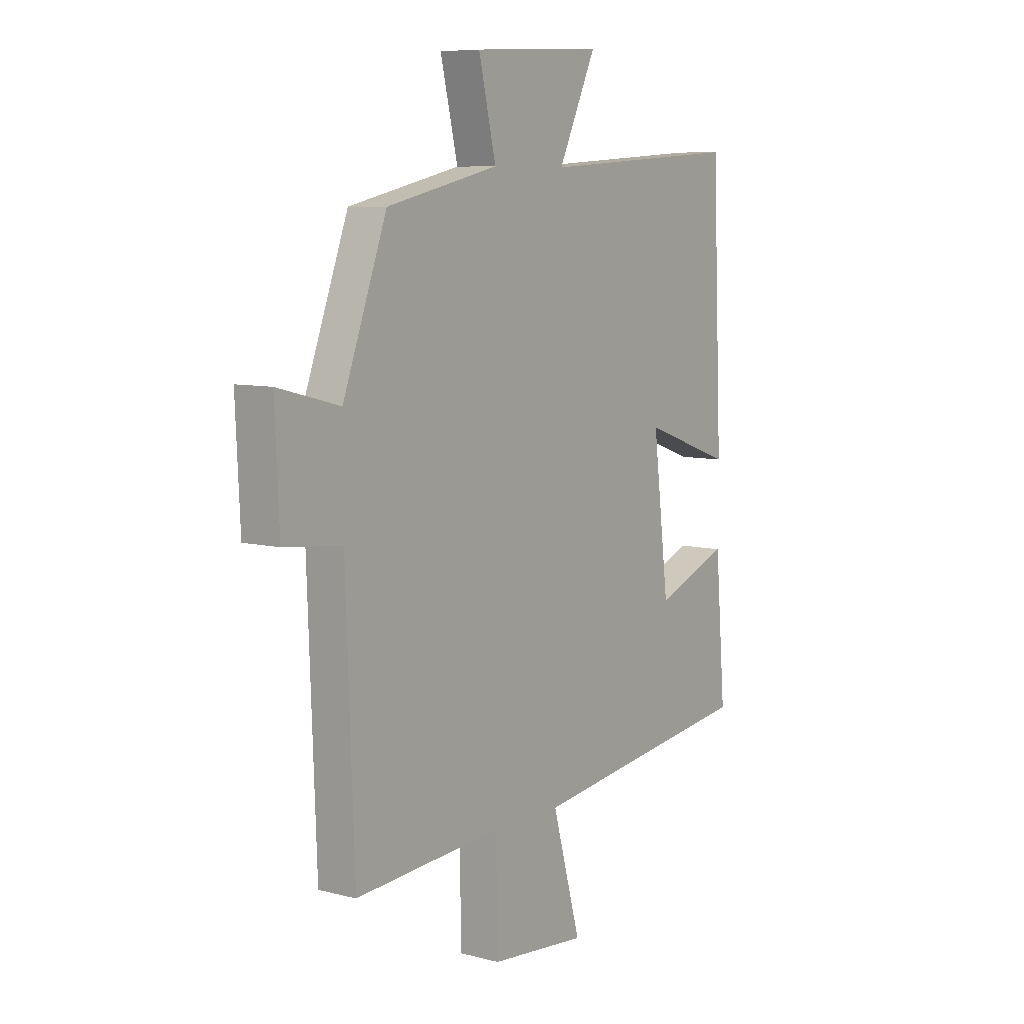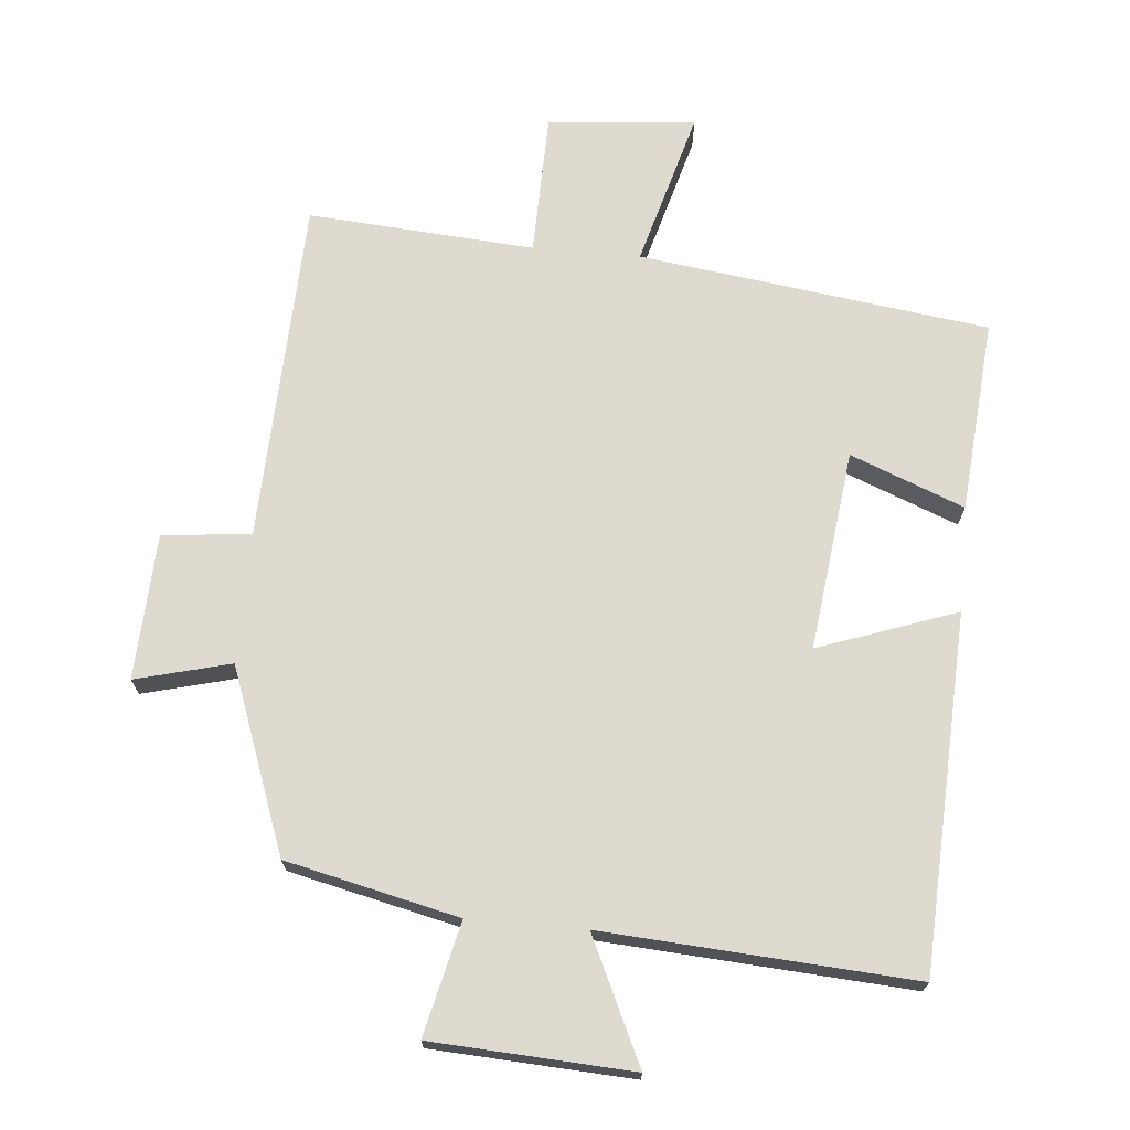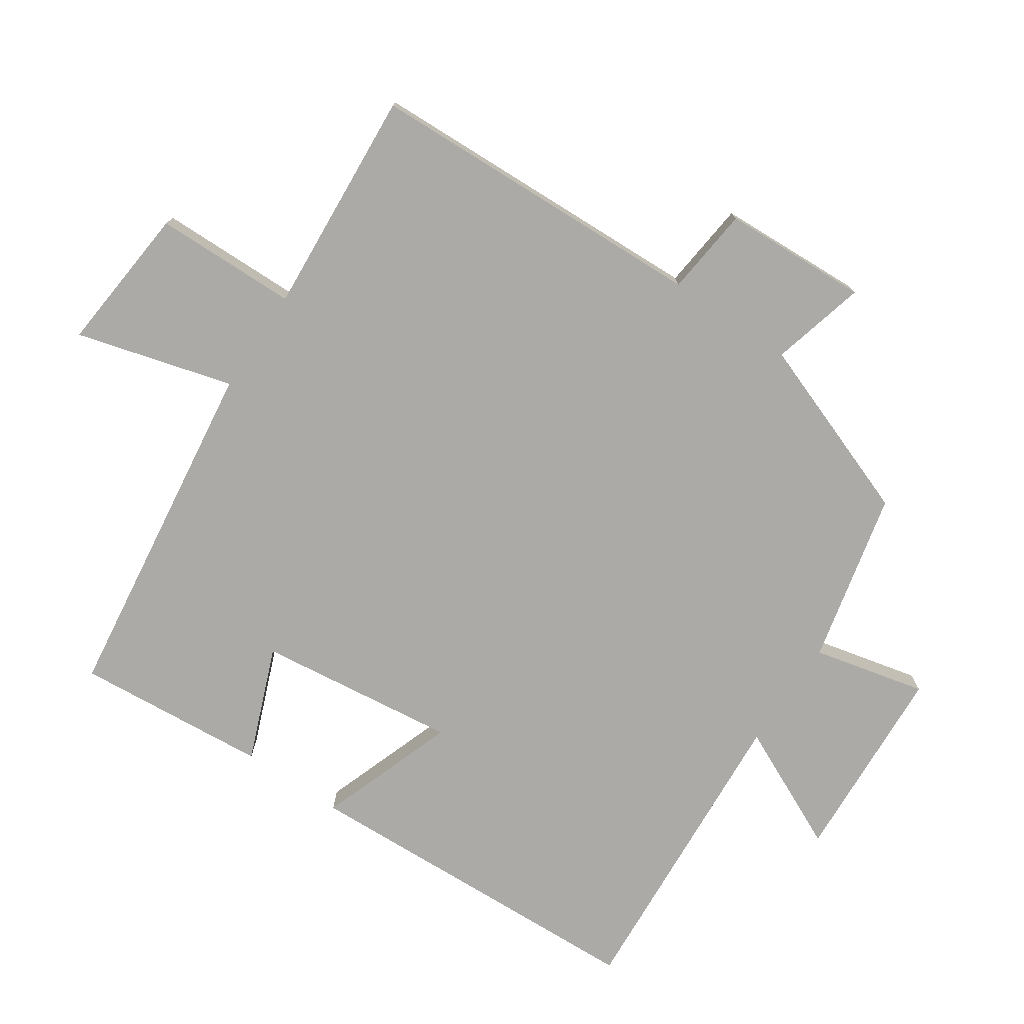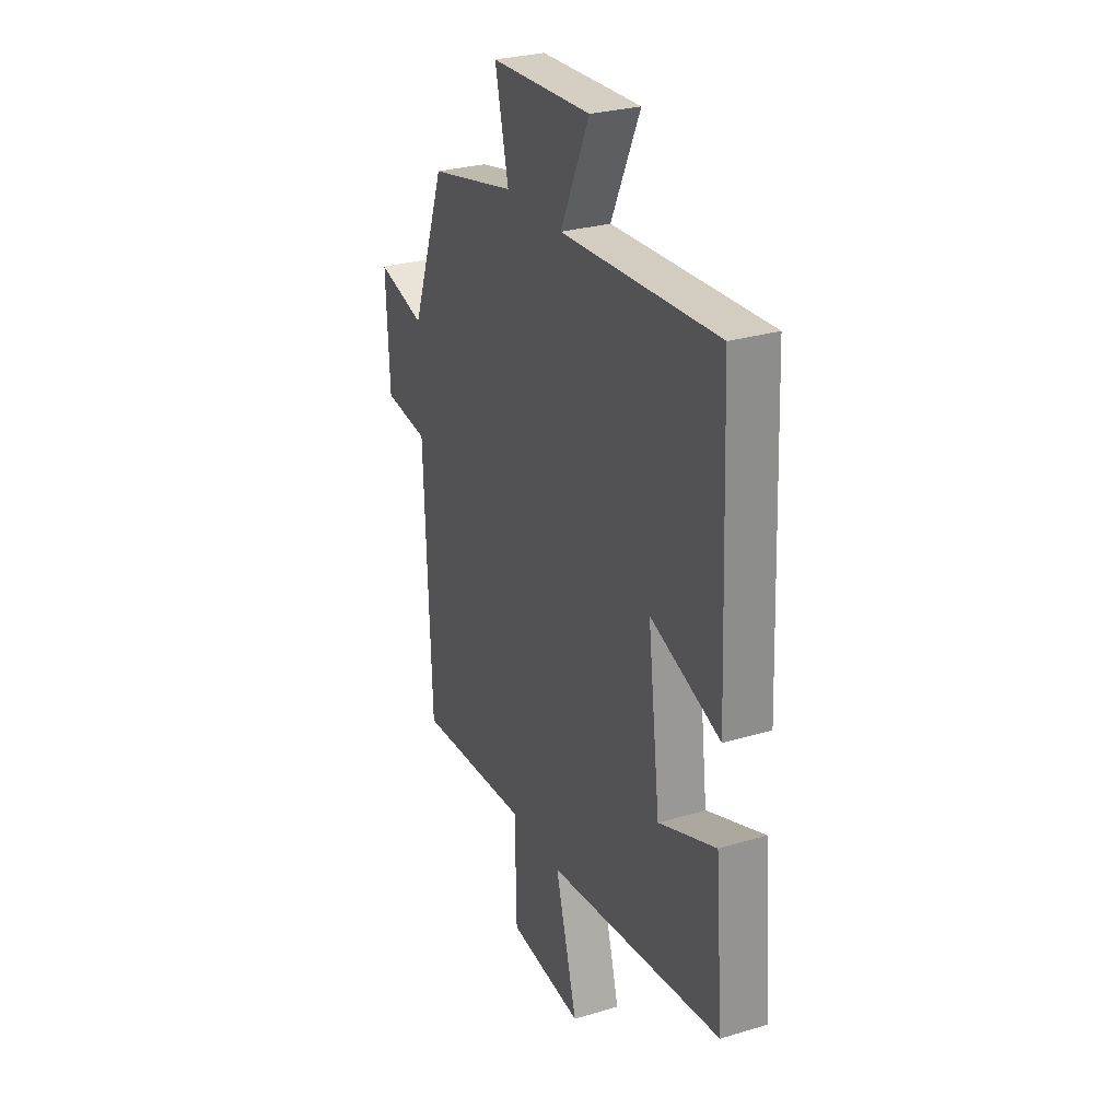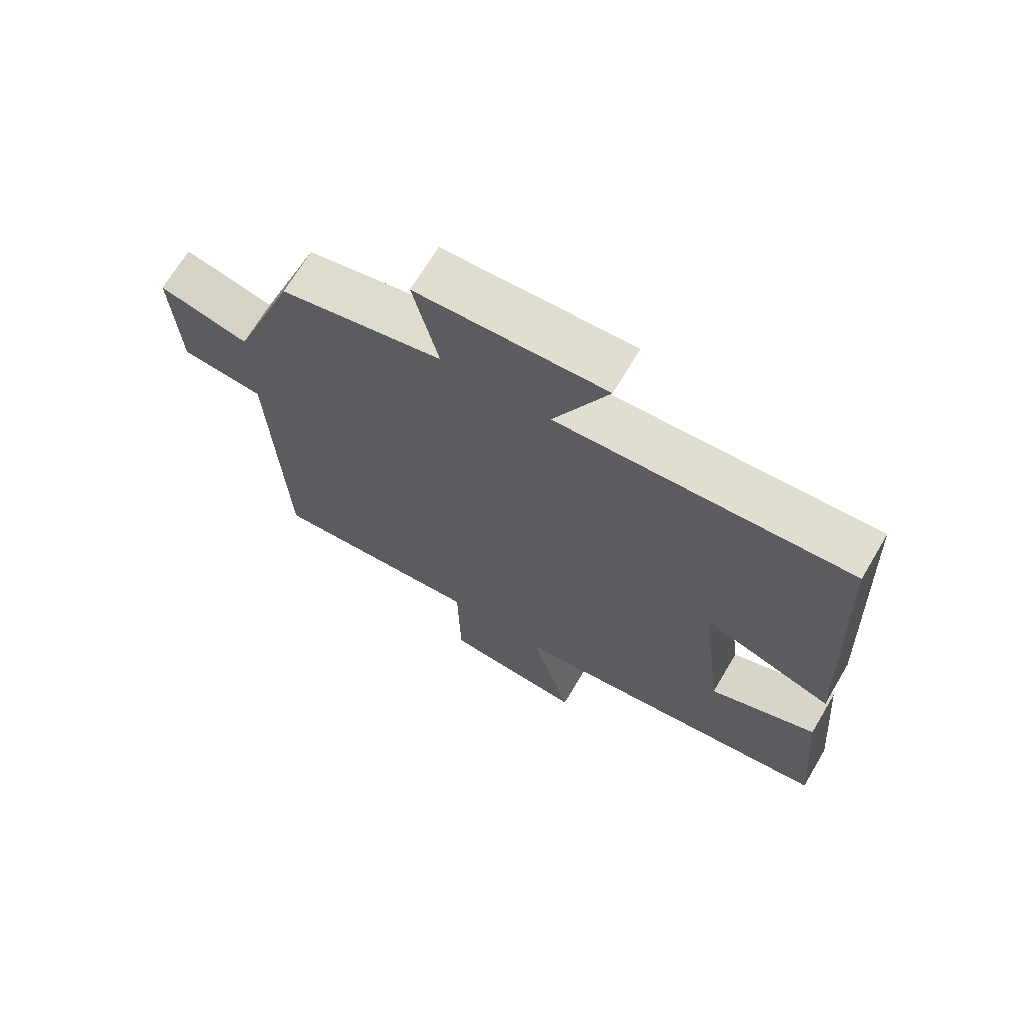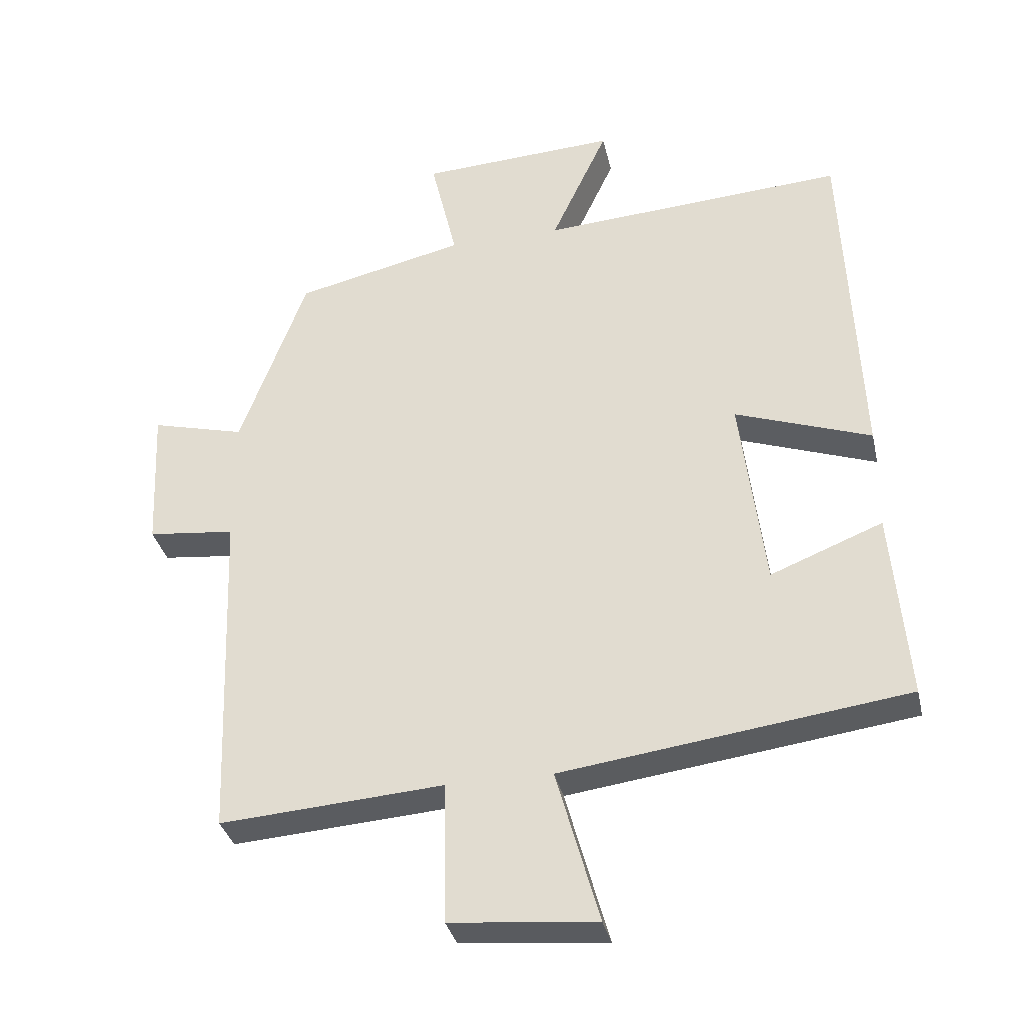
<metadata>
{"format":"obj","ext":"obj","renderer":"f3d","projection":"perspective","resolution":1024,"background":"white","views":[{"elev":7.8,"azim":-54.1,"up":"+Z"},{"elev":70.6,"azim":5.1,"up":"+Y"},{"elev":-76.1,"azim":-124.1,"up":"+Y"},{"elev":28.6,"azim":65.8,"up":"+Z"},{"elev":69.0,"azim":30.7,"up":"+Z"},{"elev":-34.0,"azim":12.6,"up":"+Z"}]}
</metadata>
<code>
v 0.477 0.07 0.53
v 0.5 0.07 0.008
v 0.297 0.07 0.08
v 0.333 0.07 -0.214
v 0.5 0.07 -0.148
v 0.524 0.07 -0.431
v 0.01 0.07 -0.5
v 0.074 0.07 -0.73
v -0.144 0.07 -0.71
v -0.148 0.07 -0.5
v -0.481 0.07 -0.524
v -0.5 0.07 -0.019
v -0.63 0.07 -0.005
v -0.64 0.07 0.209
v -0.5 0.07 0.173
v -0.401 0.07 0.442
v -0.148 0.07 0.5
v -0.187 0.07 0.666
v 0.107 0.07 0.682
v 0.022 0.07 0.5
v 0.477 0 0.53
v 0.5 0 0.008
v 0.297 0 0.08
v 0.333 0 -0.214
v 0.5 0 -0.148
v 0.524 0 -0.431
v 0.01 0 -0.5
v 0.074 0 -0.73
v -0.144 0 -0.71
v -0.148 0 -0.5
v -0.481 0 -0.524
v -0.5 0 -0.019
v -0.63 0 -0.005
v -0.64 0 0.209
v -0.5 0 0.173
v -0.401 0 0.442
v -0.148 0 0.5
v -0.187 0 0.666
v 0.107 0 0.682
v 0.022 0 0.5
f 17 18 19 20
f 15 16 17 20
f 15 20 1
f 12 13 14 15
f 12 15 1
f 11 12 1
f 10 11 1
f 7 8 9 10
f 6 7 10
f 5 6 10
f 4 5 10
f 3 4 10
f 3 10 1
f 1 2 3
f 40 39 38 37
f 40 37 36 35
f 21 40 35
f 35 34 33 32
f 21 35 32
f 21 32 31
f 21 31 30
f 30 29 28 27
f 30 27 26
f 30 26 25
f 30 25 24
f 30 24 23
f 21 30 23
f 23 22 21
f 1 21 22 2
f 2 22 23 3
f 3 23 24 4
f 4 24 25 5
f 5 25 26 6
f 6 26 27 7
f 7 27 28 8
f 8 28 29 9
f 9 29 30 10
f 10 30 31 11
f 11 31 32 12
f 12 32 33 13
f 13 33 34 14
f 14 34 35 15
f 15 35 36 16
f 16 36 37 17
f 17 37 38 18
f 18 38 39 19
f 19 39 40 20
f 20 40 21 1

</code>
